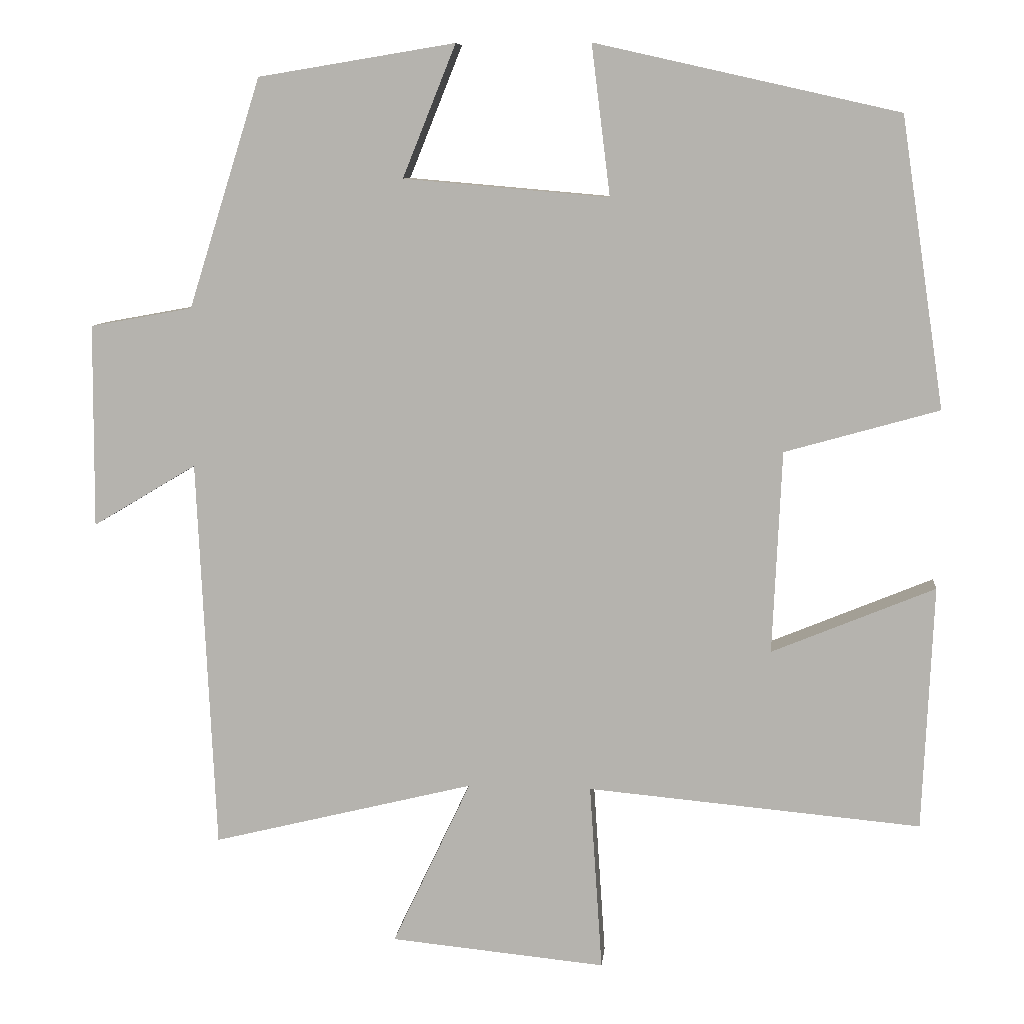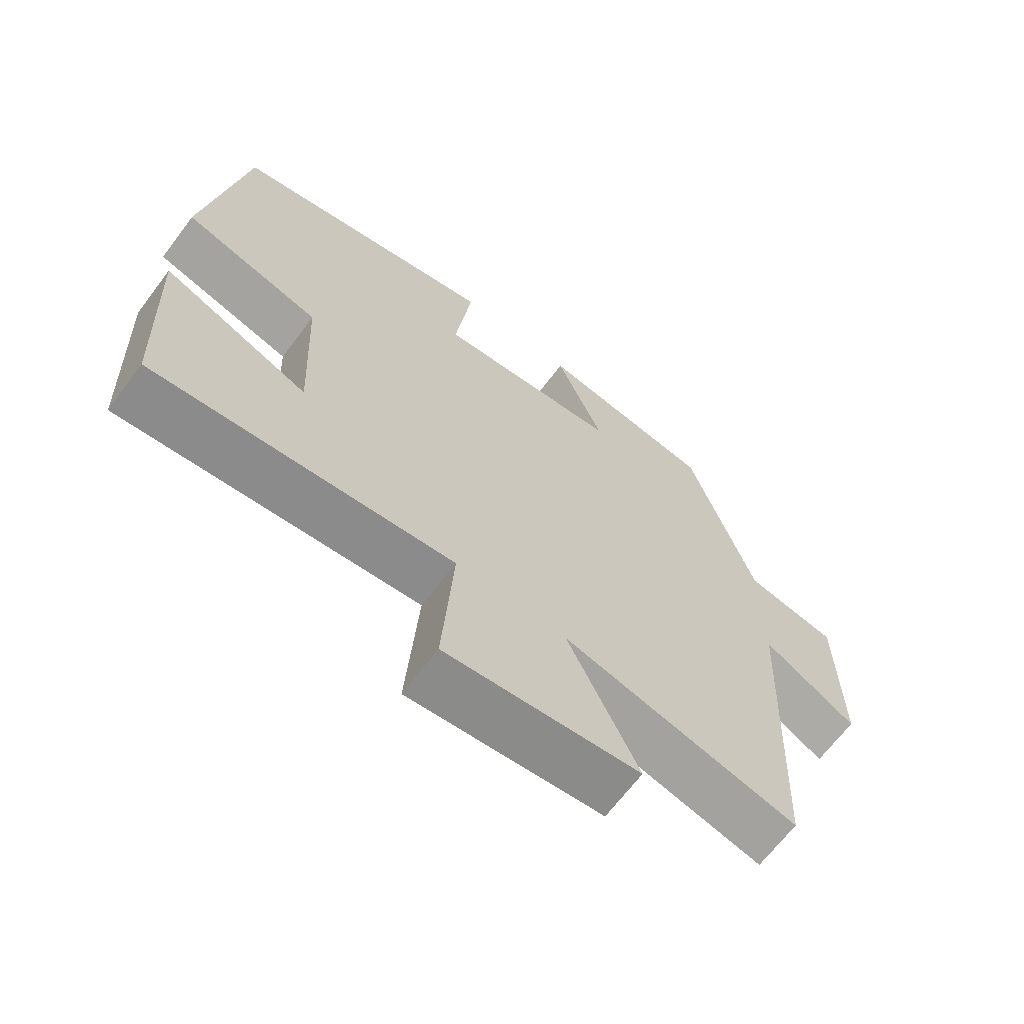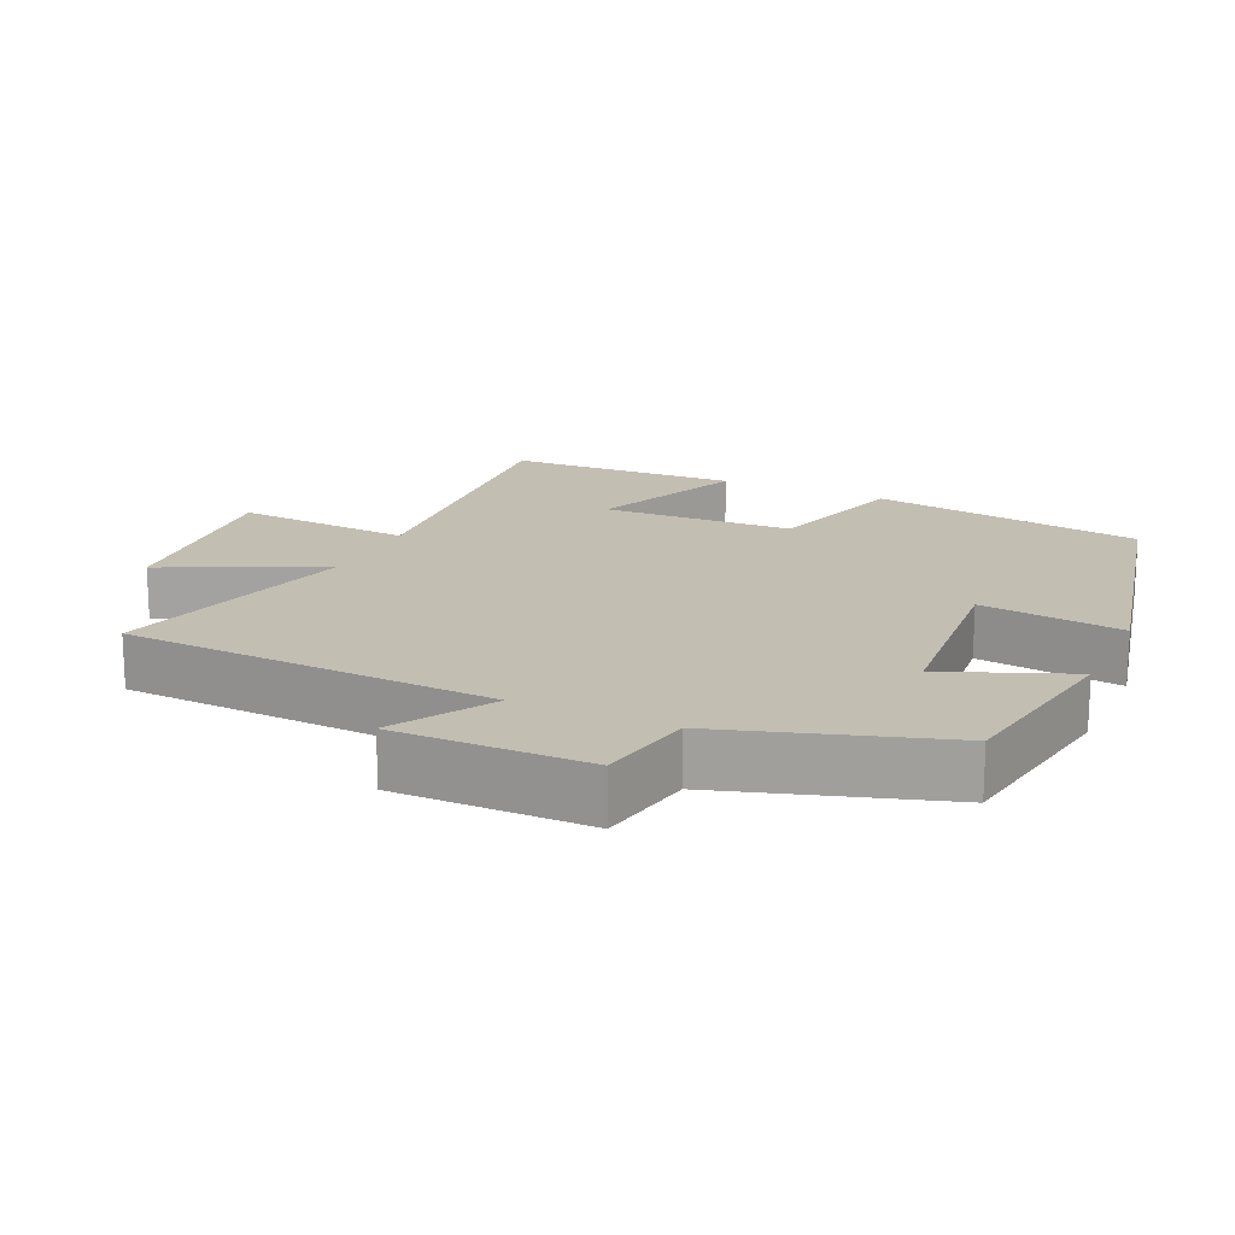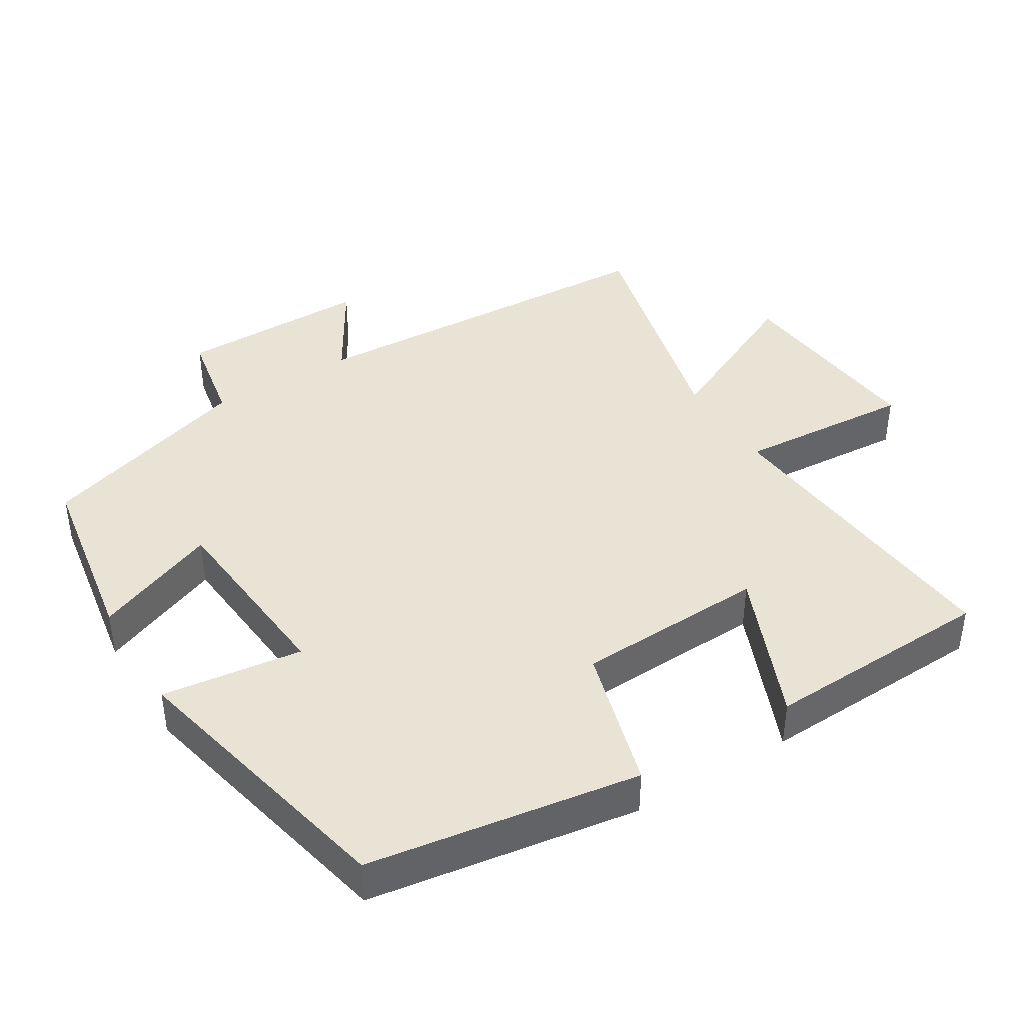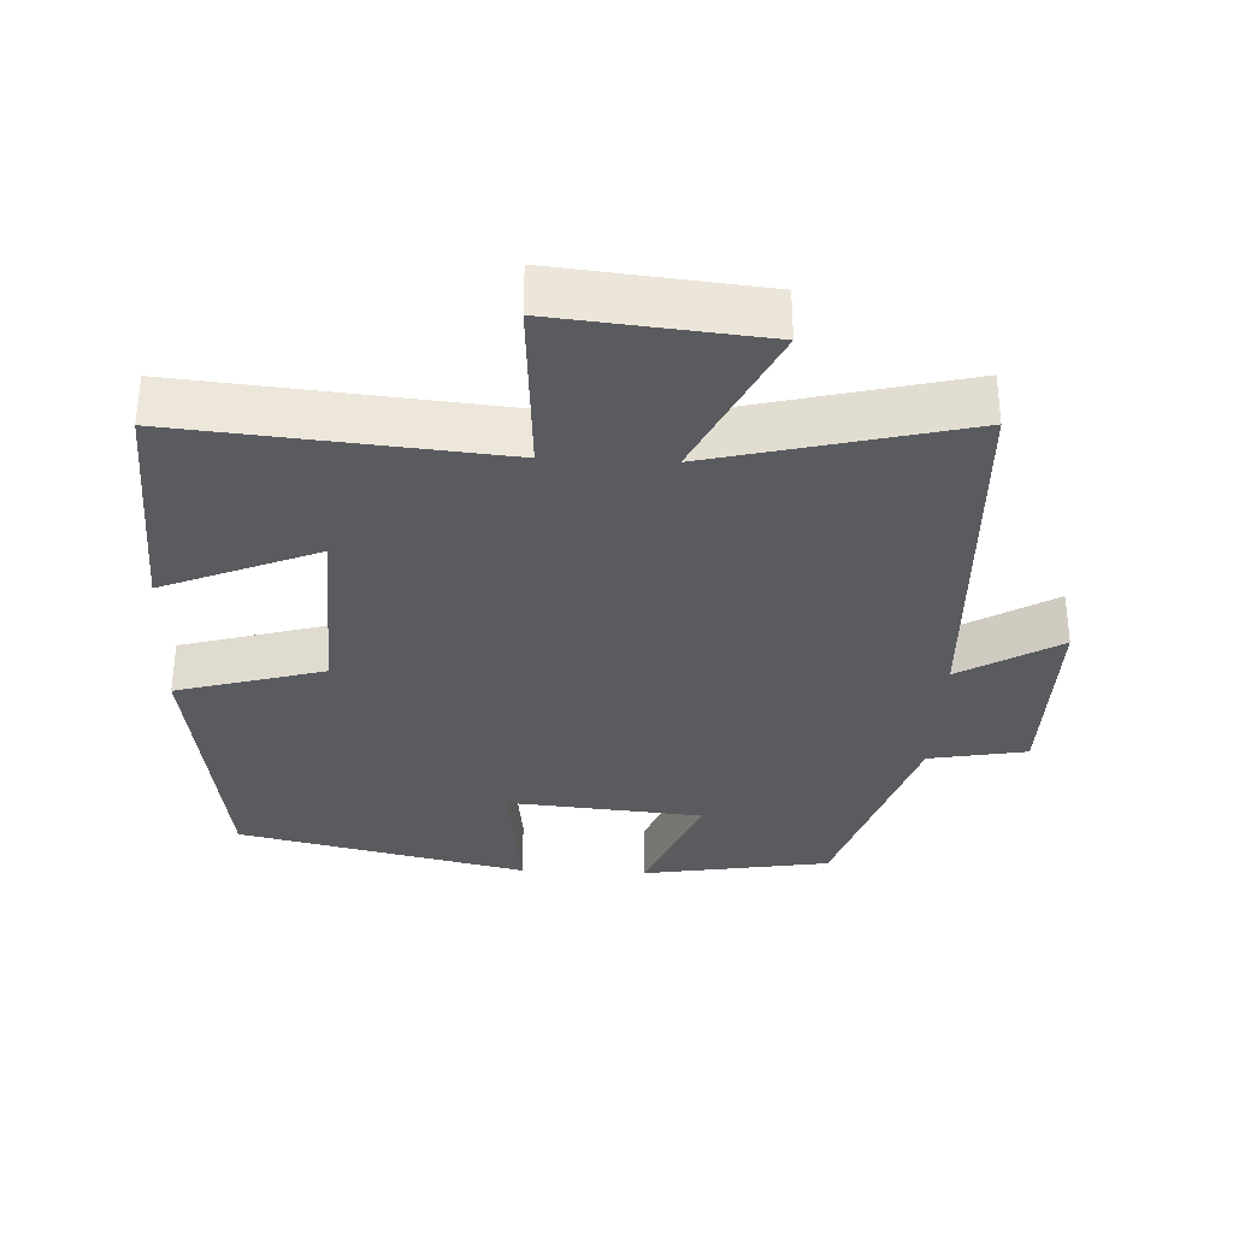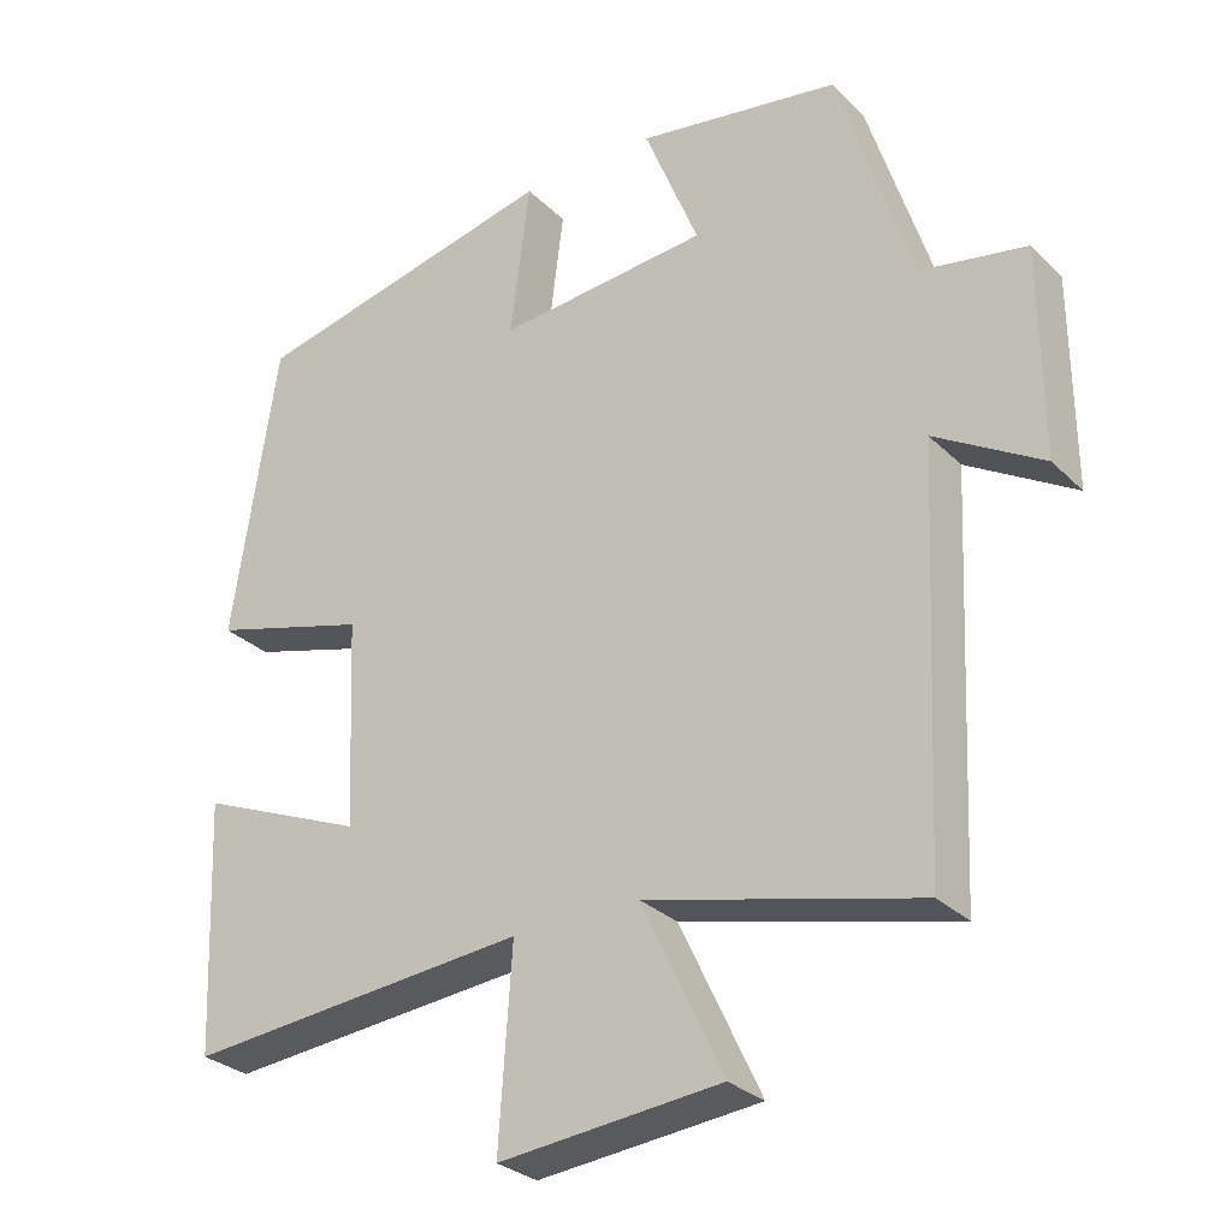
<metadata>
{"format":"obj","ext":"obj","renderer":"f3d","projection":"perspective","resolution":1024,"background":"white","views":[{"elev":8.7,"azim":5.7,"up":"+Z"},{"elev":-66.7,"azim":143.0,"up":"+Z"},{"elev":17.4,"azim":-65.2,"up":"+Y"},{"elev":41.2,"azim":58.6,"up":"+Y"},{"elev":-33.3,"azim":177.3,"up":"+Y"},{"elev":-29.2,"azim":-144.4,"up":"+Z"}]}
</metadata>
<code>
v -0.403 0.07 0.457
v -0.14 0.07 0.5
v -0.211 0.07 0.324
v 0.063 0.07 0.3
v 0.038 0.07 0.5
v 0.442 0.07 0.409
v 0.5 0.07 0.024
v 0.295 0.07 -0.034
v 0.283 0.07 -0.304
v 0.5 0.07 -0.214
v 0.486 0.07 -0.54
v 0.041 0.07 -0.5
v 0.058 0.07 -0.75
v -0.23 0.07 -0.722
v -0.125 0.07 -0.5
v -0.476 0.07 -0.587
v -0.5 0.07 -0.063
v -0.639 0.07 -0.146
v -0.637 0.07 0.126
v -0.5 0.07 0.151
v -0.403 0 0.457
v -0.14 0 0.5
v -0.211 0 0.324
v 0.063 0 0.3
v 0.038 0 0.5
v 0.442 0 0.409
v 0.5 0 0.024
v 0.295 0 -0.034
v 0.283 0 -0.304
v 0.5 0 -0.214
v 0.486 0 -0.54
v 0.041 0 -0.5
v 0.058 0 -0.75
v -0.23 0 -0.722
v -0.125 0 -0.5
v -0.476 0 -0.587
v -0.5 0 -0.063
v -0.639 0 -0.146
v -0.637 0 0.126
v -0.5 0 0.151
f 17 18 19 20
f 15 16 17 20
f 15 20 1
f 12 13 14 15
f 12 15 1
f 9 10 11 12
f 8 9 12 1
f 4 5 6 7
f 3 4 7 8
f 1 2 3
f 1 3 8
f 40 39 38 37
f 40 37 36 35
f 21 40 35
f 35 34 33 32
f 21 35 32
f 32 31 30 29
f 21 32 29 28
f 27 26 25 24
f 28 27 24 23
f 23 22 21
f 28 23 21
f 1 21 22 2
f 2 22 23 3
f 3 23 24 4
f 4 24 25 5
f 5 25 26 6
f 6 26 27 7
f 7 27 28 8
f 8 28 29 9
f 9 29 30 10
f 10 30 31 11
f 11 31 32 12
f 12 32 33 13
f 13 33 34 14
f 14 34 35 15
f 15 35 36 16
f 16 36 37 17
f 17 37 38 18
f 18 38 39 19
f 19 39 40 20
f 20 40 21 1

</code>
